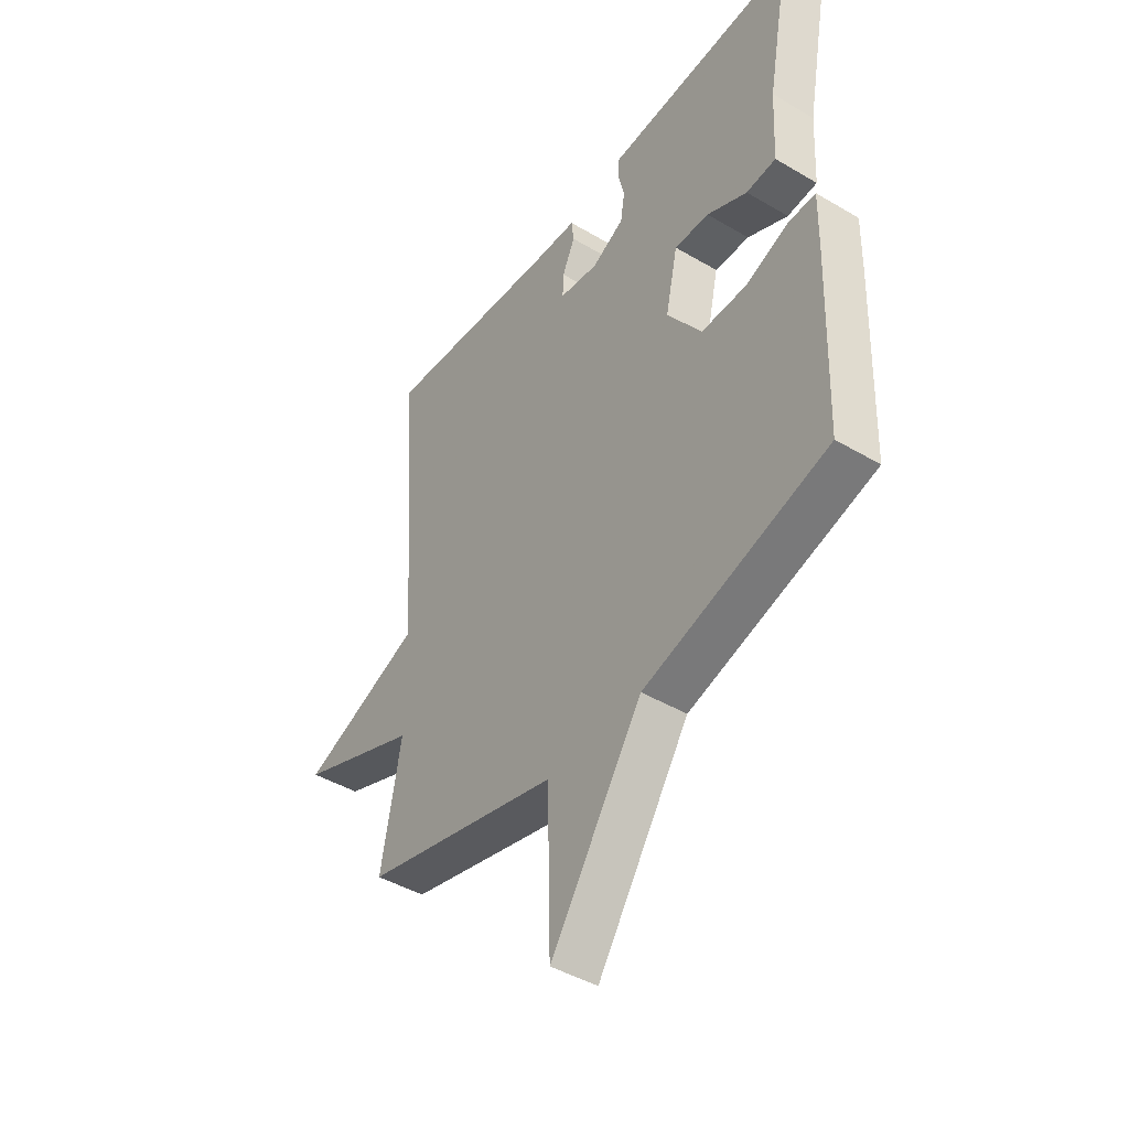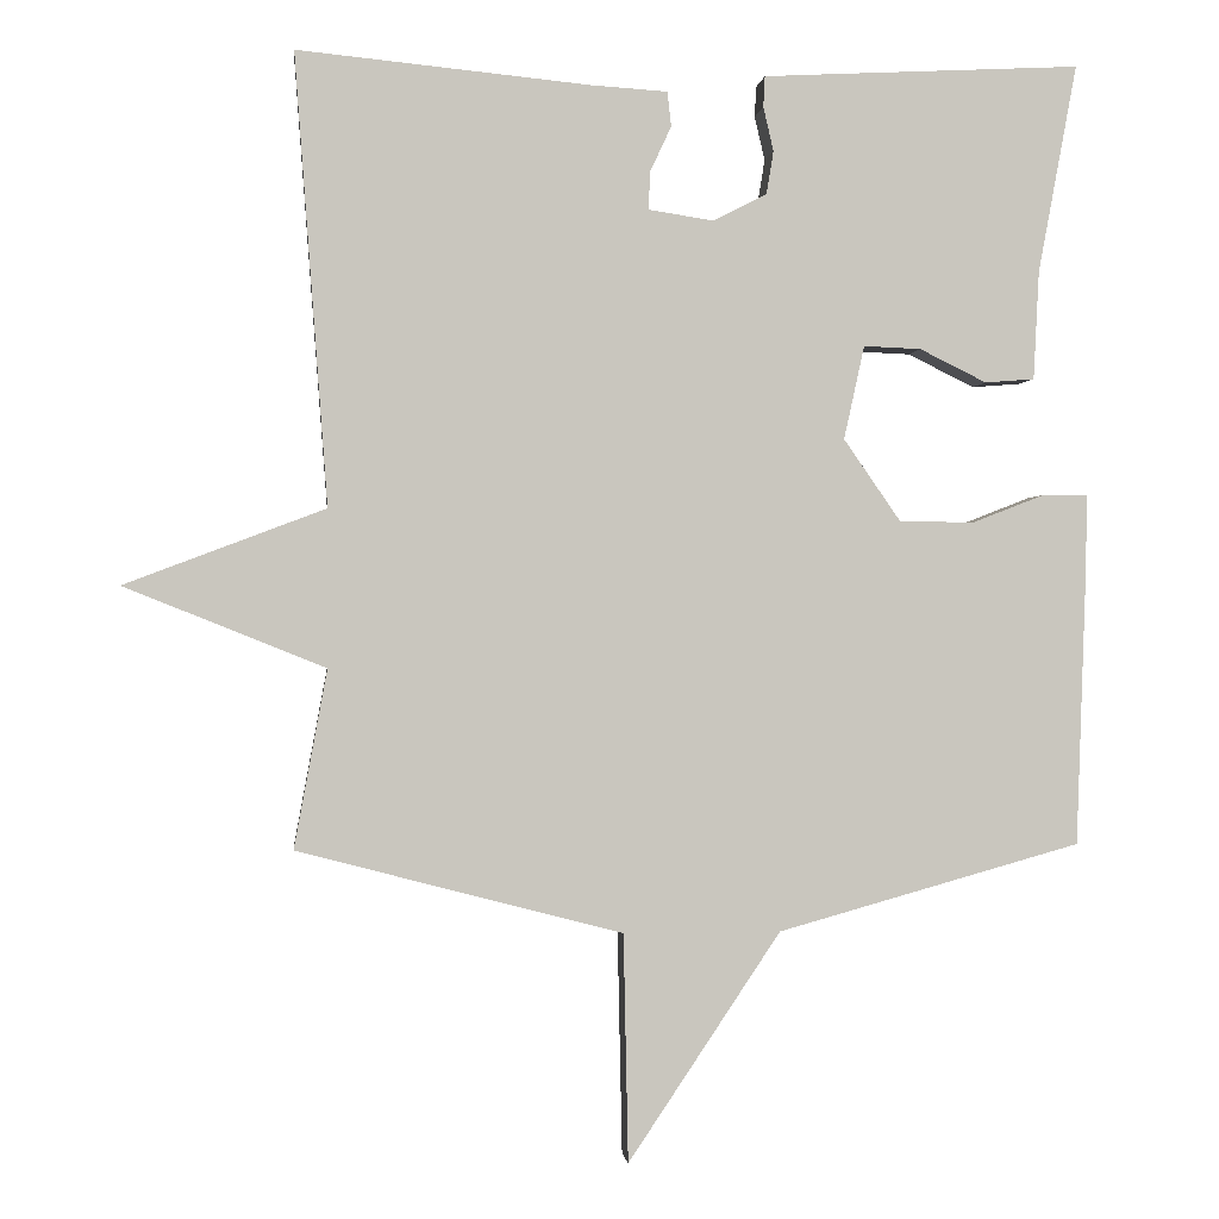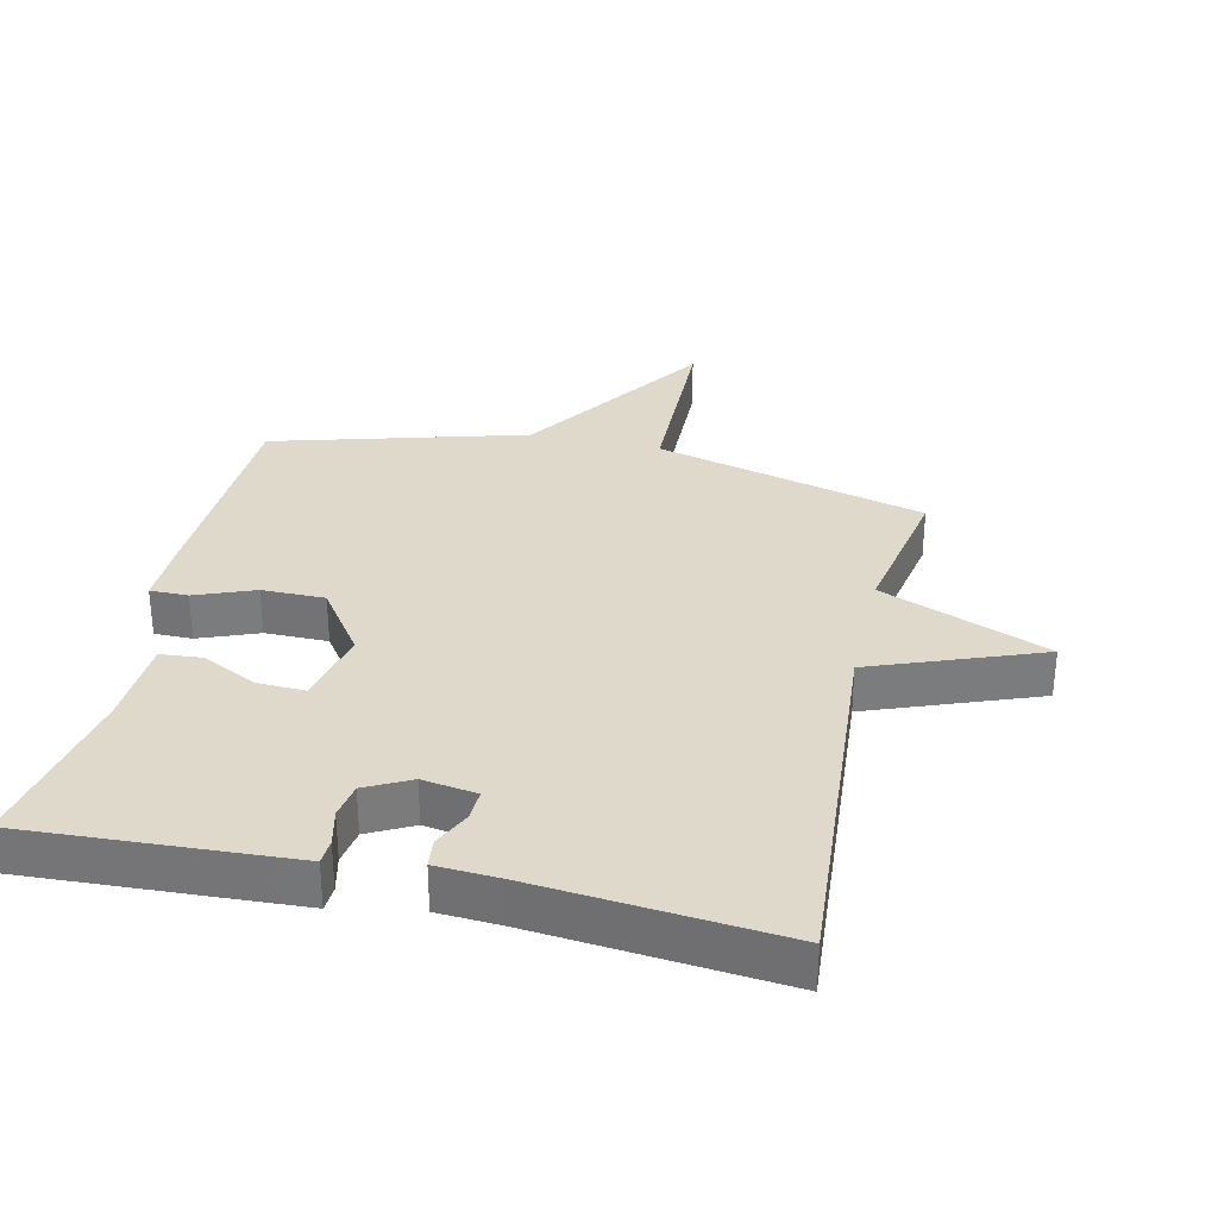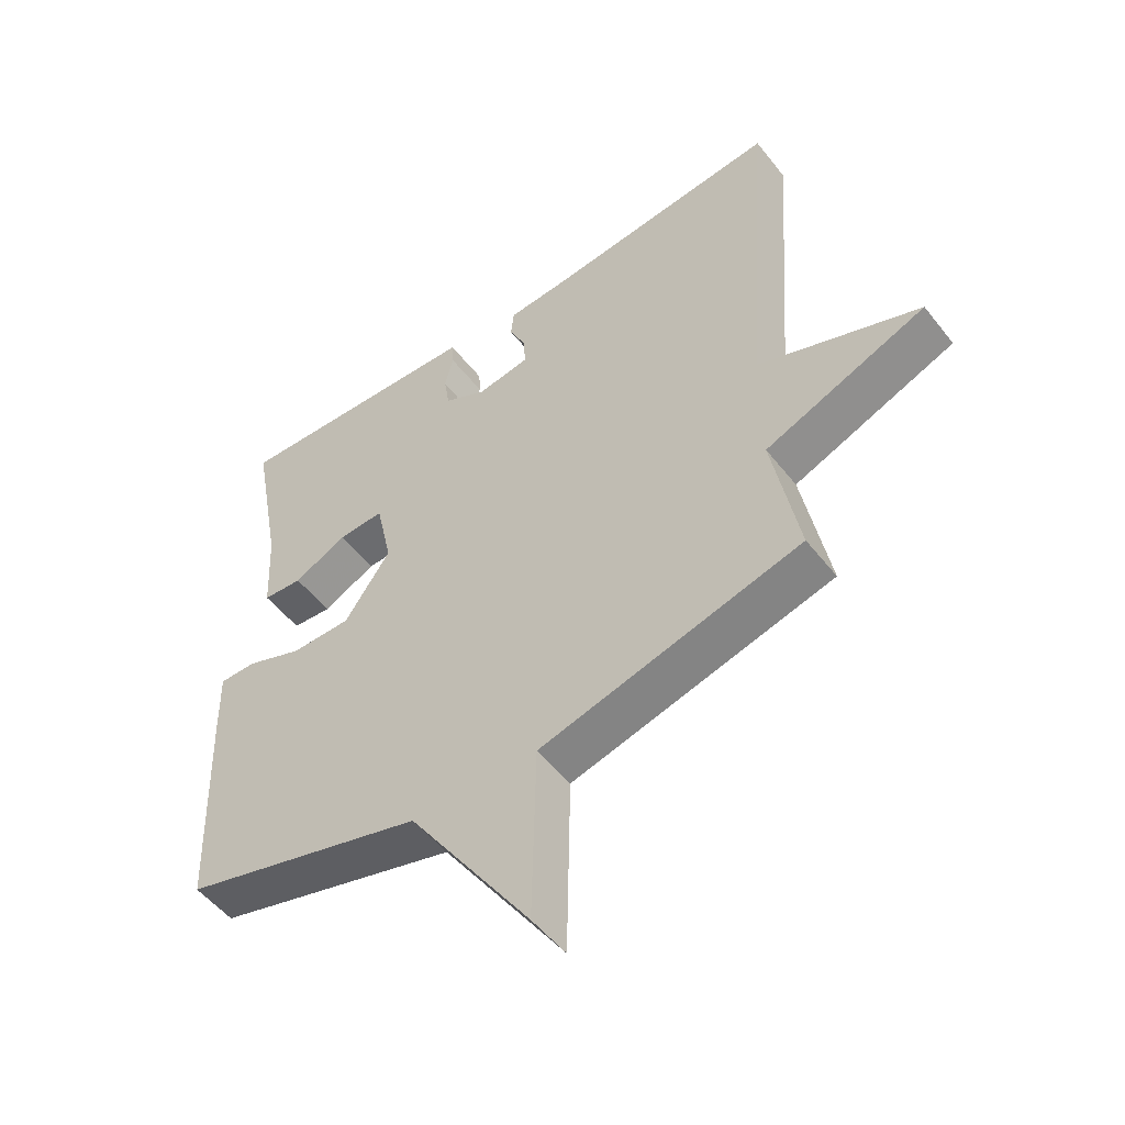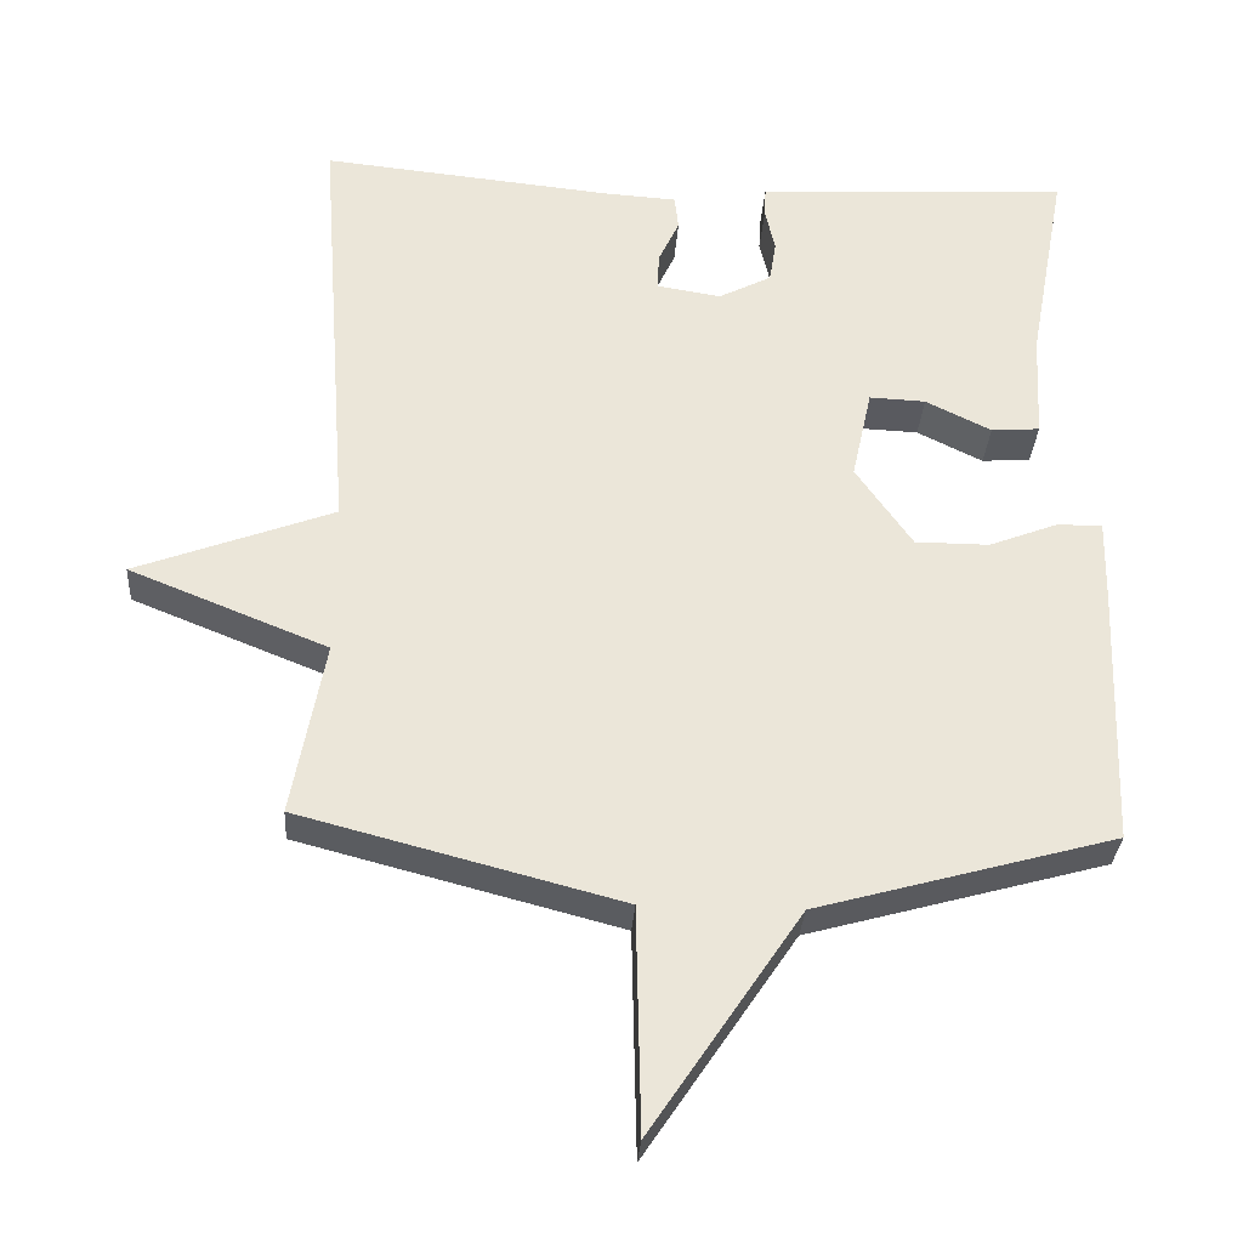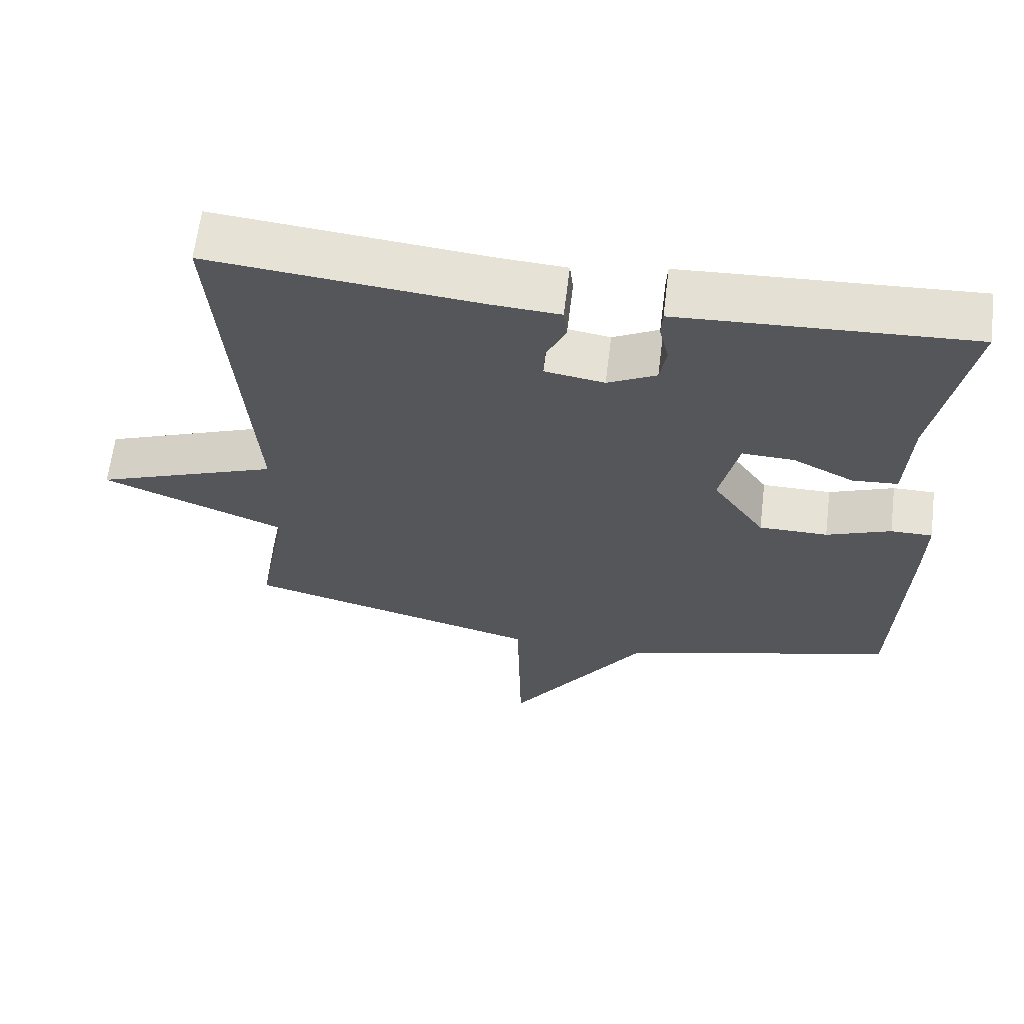
<metadata>
{"format":"obj","ext":"obj","renderer":"f3d","projection":"perspective","resolution":1024,"background":"white","views":[{"elev":-44.4,"azim":-124.6,"up":"+Z"},{"elev":-0.4,"azim":173.9,"up":"+Z"},{"elev":31.8,"azim":12.7,"up":"+Y"},{"elev":-52.1,"azim":37.0,"up":"+Z"},{"elev":-31.7,"azim":176.2,"up":"+Z"},{"elev":64.0,"azim":-173.0,"up":"+Z"}]}
</metadata>
<code>
v 0.5 0.07 -0.5
v 0.086 0.07 -0.608
v 0.08 0.07 -0.898
v -0.114 0.07 -0.608
v -0.5 0.07 -0.5
v -0.512 0.07 -0.158
v -0.514 0.07 -0.052
v -0.456 0.07 -0.052
v -0.366 0.07 -0.087
v -0.27 0.07 -0.087
v -0.197 0.07 0.018
v -0.223 0.07 0.137
v -0.296 0.07 0.134
v -0.381 0.07 0.092
v -0.444 0.07 0.097
v -0.451 0.07 0.235
v -0.5 0.07 0.5
v -0.149 0.07 0.482
v -0.095 0.07 0.479
v -0.093 0.07 0.44
v -0.106 0.07 0.384
v -0.097 0.07 0.329
v -0.029 0.07 0.294
v 0.054 0.07 0.307
v 0.052 0.07 0.355
v 0.025 0.07 0.413
v 0.03 0.07 0.457
v 0.125 0.07 0.463
v 0.5 0.07 0.5
v 0.458 0.07 -0.073
v 0.714 0.07 -0.17
v 0.458 0.07 -0.273
v 0.5 0 -0.5
v 0.086 0 -0.608
v 0.08 0 -0.898
v -0.114 0 -0.608
v -0.5 0 -0.5
v -0.512 0 -0.158
v -0.514 0 -0.052
v -0.456 0 -0.052
v -0.366 0 -0.087
v -0.27 0 -0.087
v -0.197 0 0.018
v -0.223 0 0.137
v -0.296 0 0.134
v -0.381 0 0.092
v -0.444 0 0.097
v -0.451 0 0.235
v -0.5 0 0.5
v -0.149 0 0.482
v -0.095 0 0.479
v -0.093 0 0.44
v -0.106 0 0.384
v -0.097 0 0.329
v -0.029 0 0.294
v 0.054 0 0.307
v 0.052 0 0.355
v 0.025 0 0.413
v 0.03 0 0.457
v 0.125 0 0.463
v 0.5 0 0.5
v 0.458 0 -0.073
v 0.714 0 -0.17
v 0.458 0 -0.273
f 30 31 32
f 28 29 30
f 28 30 32
f 27 28 32
f 26 27 32
f 25 26 32
f 24 25 32 1
f 19 20 21
f 18 19 21
f 17 18 21
f 16 17 21
f 16 21 22
f 15 16 22
f 14 15 22
f 13 14 22
f 12 13 22 23
f 7 8 9
f 6 7 9
f 5 6 9
f 4 5 9
f 4 9 10
f 3 4 10
f 2 3 10
f 24 1 2
f 23 24 2
f 12 23 2
f 11 12 2
f 2 10 11
f 64 63 62
f 62 61 60
f 64 62 60
f 64 60 59
f 64 59 58
f 64 58 57
f 33 64 57 56
f 53 52 51
f 53 51 50
f 53 50 49
f 53 49 48
f 54 53 48
f 54 48 47
f 54 47 46
f 54 46 45
f 55 54 45 44
f 41 40 39
f 41 39 38
f 41 38 37
f 41 37 36
f 42 41 36
f 42 36 35
f 42 35 34
f 34 33 56
f 34 56 55
f 34 55 44
f 34 44 43
f 43 42 34
f 1 33 34 2
f 2 34 35 3
f 3 35 36 4
f 4 36 37 5
f 5 37 38 6
f 6 38 39 7
f 7 39 40 8
f 8 40 41 9
f 9 41 42 10
f 10 42 43 11
f 11 43 44 12
f 12 44 45 13
f 13 45 46 14
f 14 46 47 15
f 15 47 48 16
f 16 48 49 17
f 17 49 50 18
f 18 50 51 19
f 19 51 52 20
f 20 52 53 21
f 21 53 54 22
f 22 54 55 23
f 23 55 56 24
f 24 56 57 25
f 25 57 58 26
f 26 58 59 27
f 27 59 60 28
f 28 60 61 29
f 29 61 62 30
f 30 62 63 31
f 31 63 64 32
f 32 64 33 1

</code>
